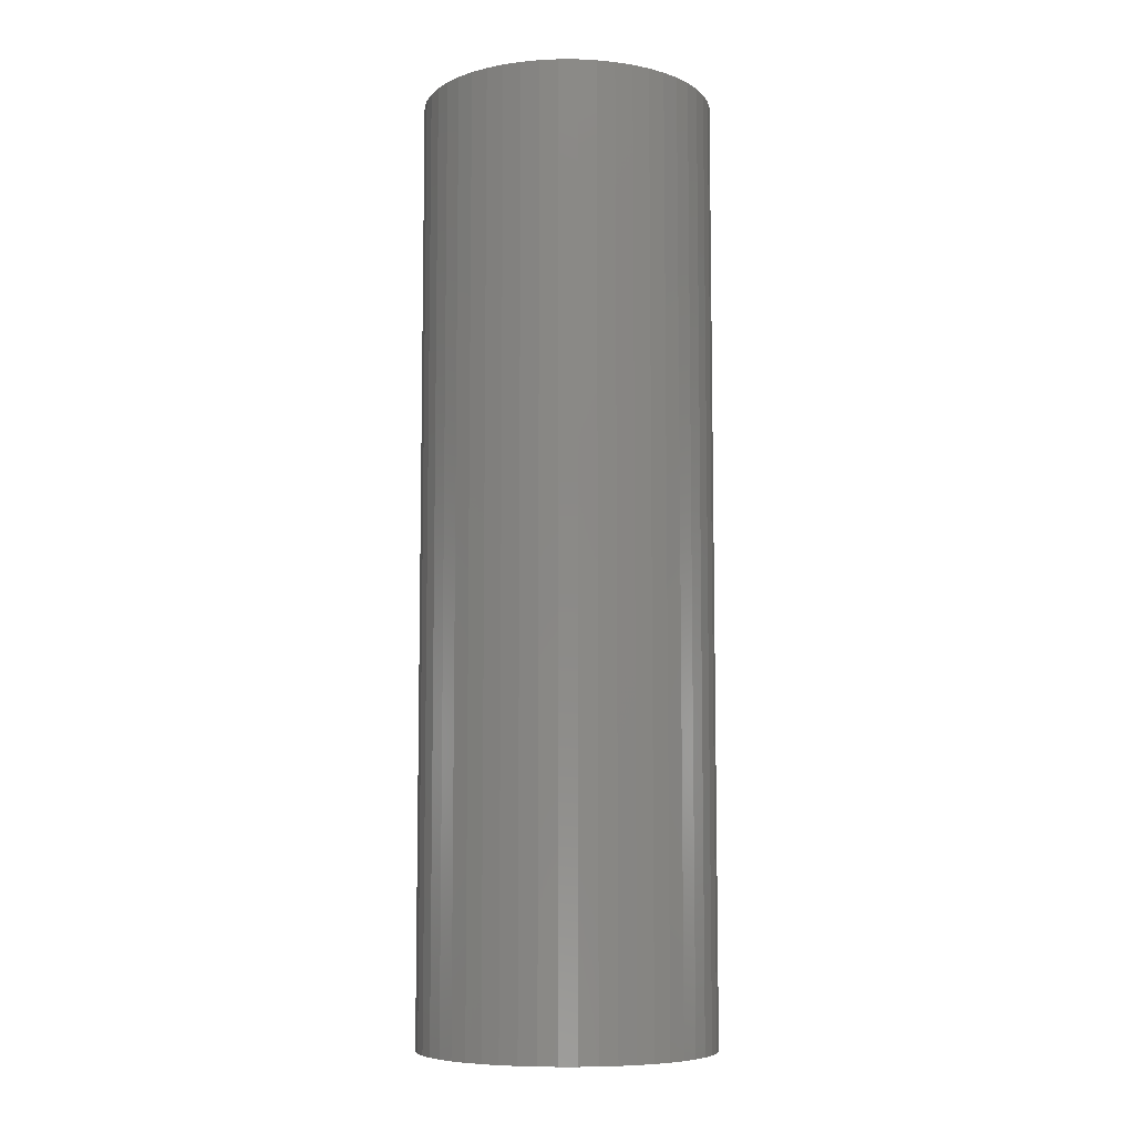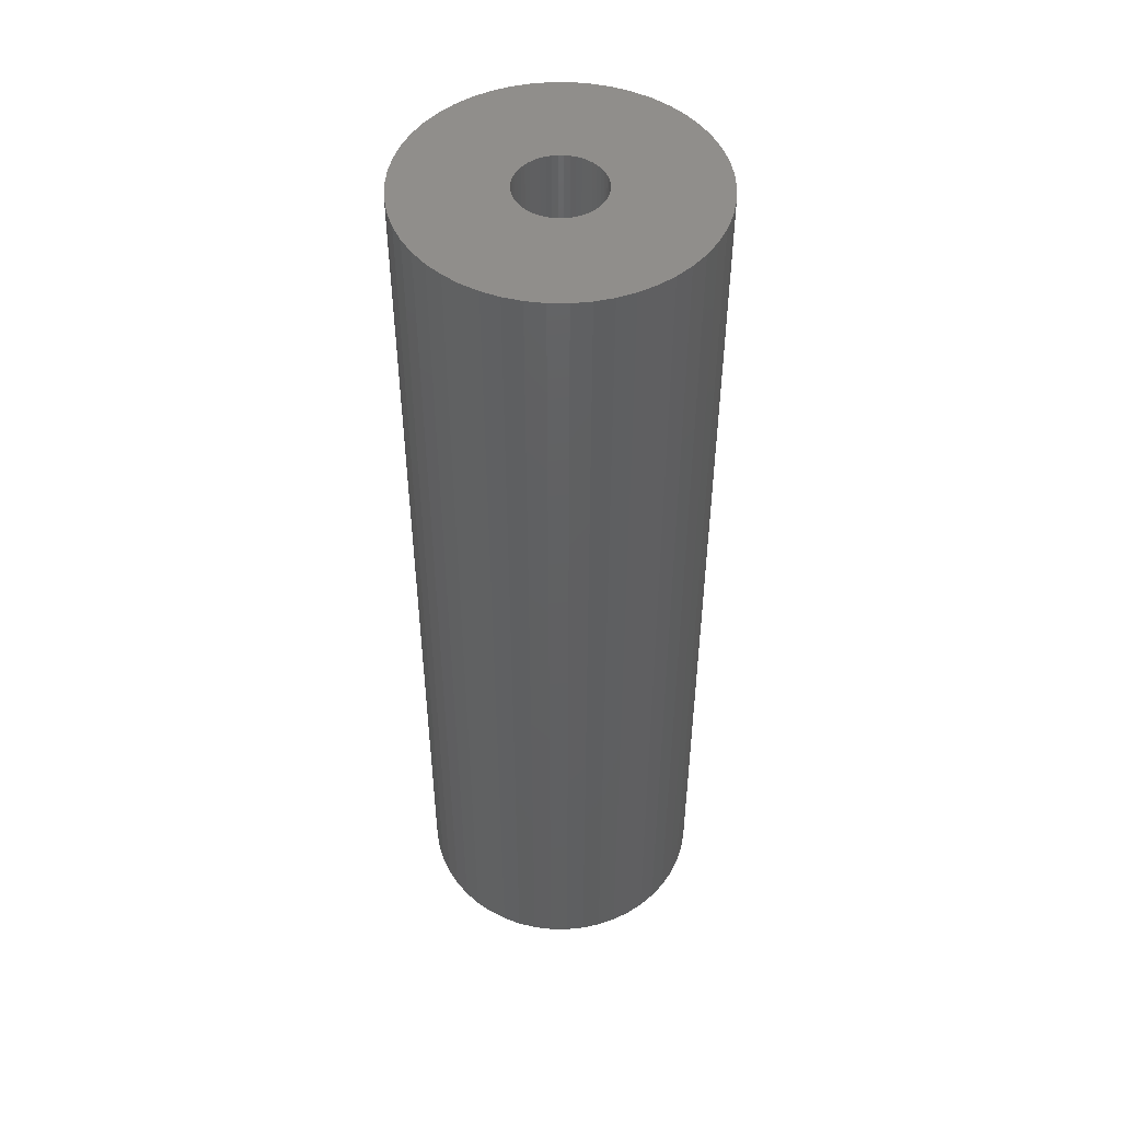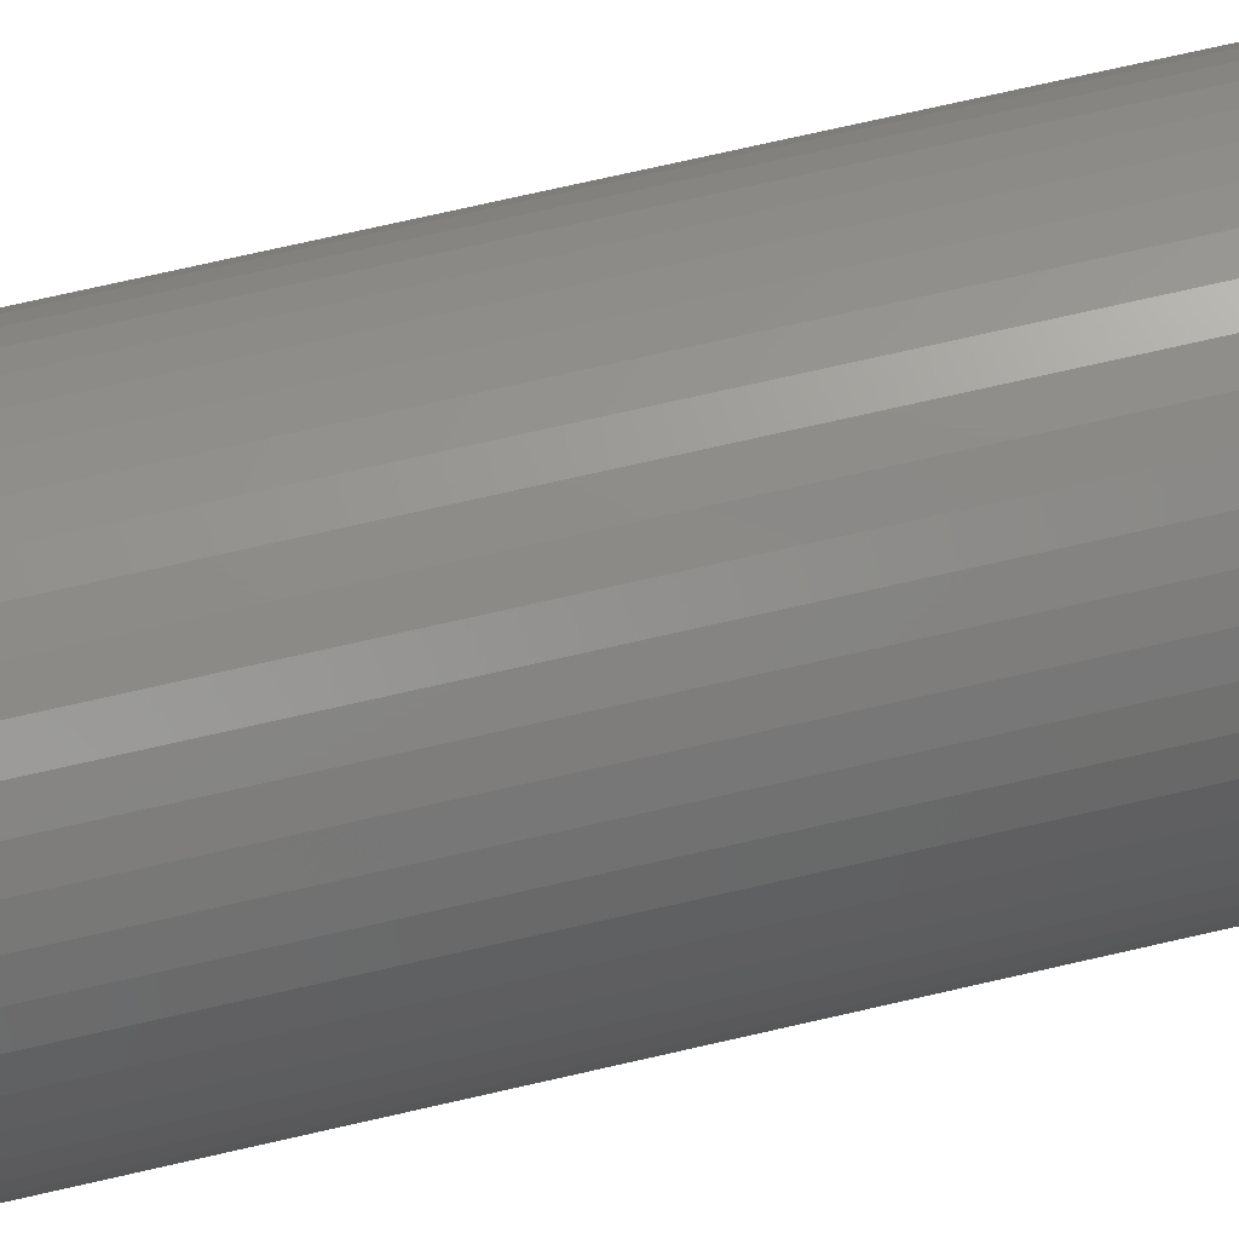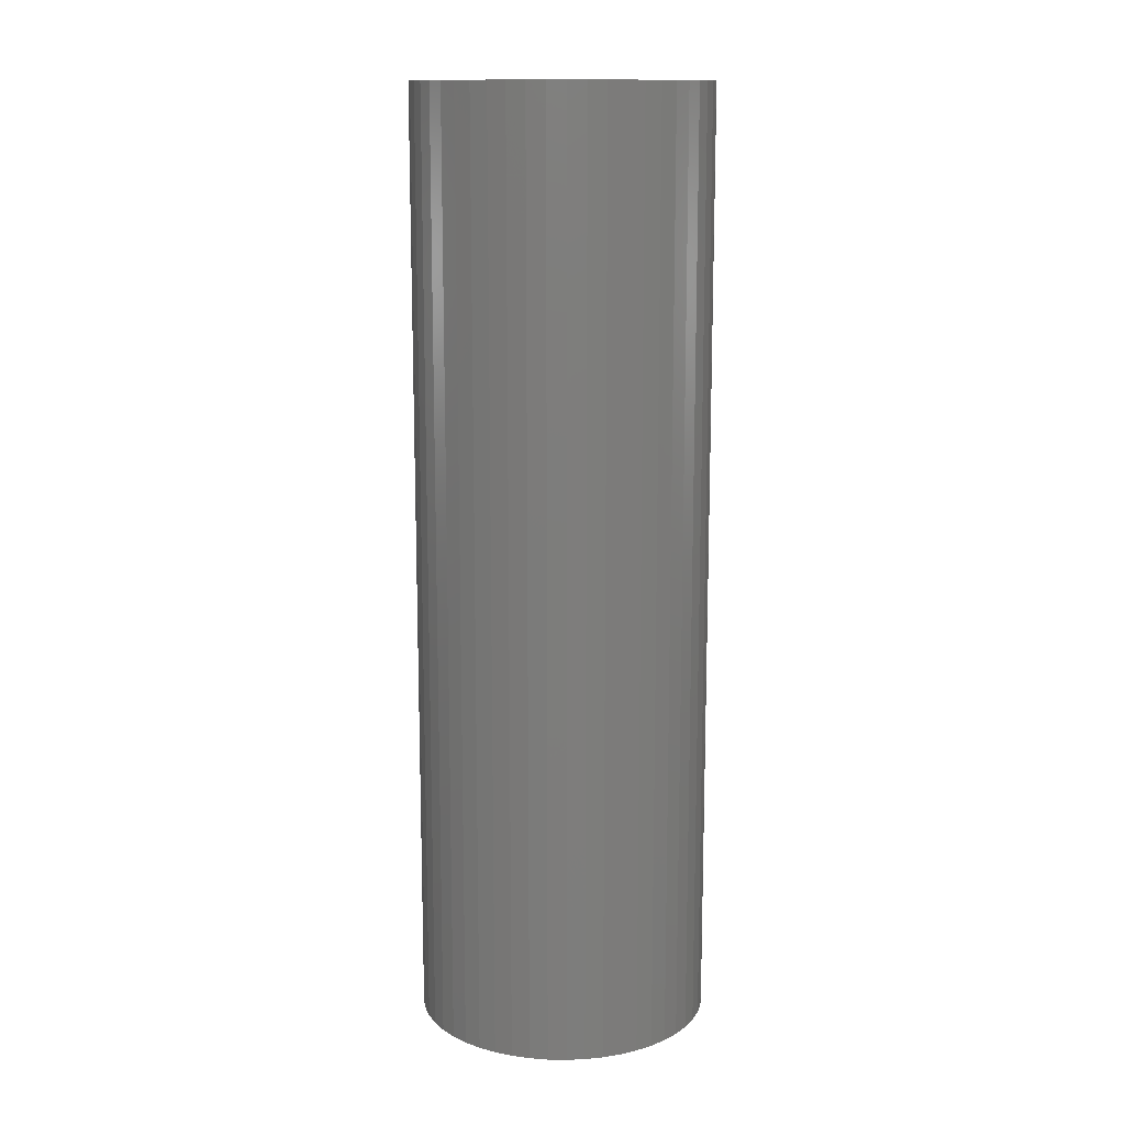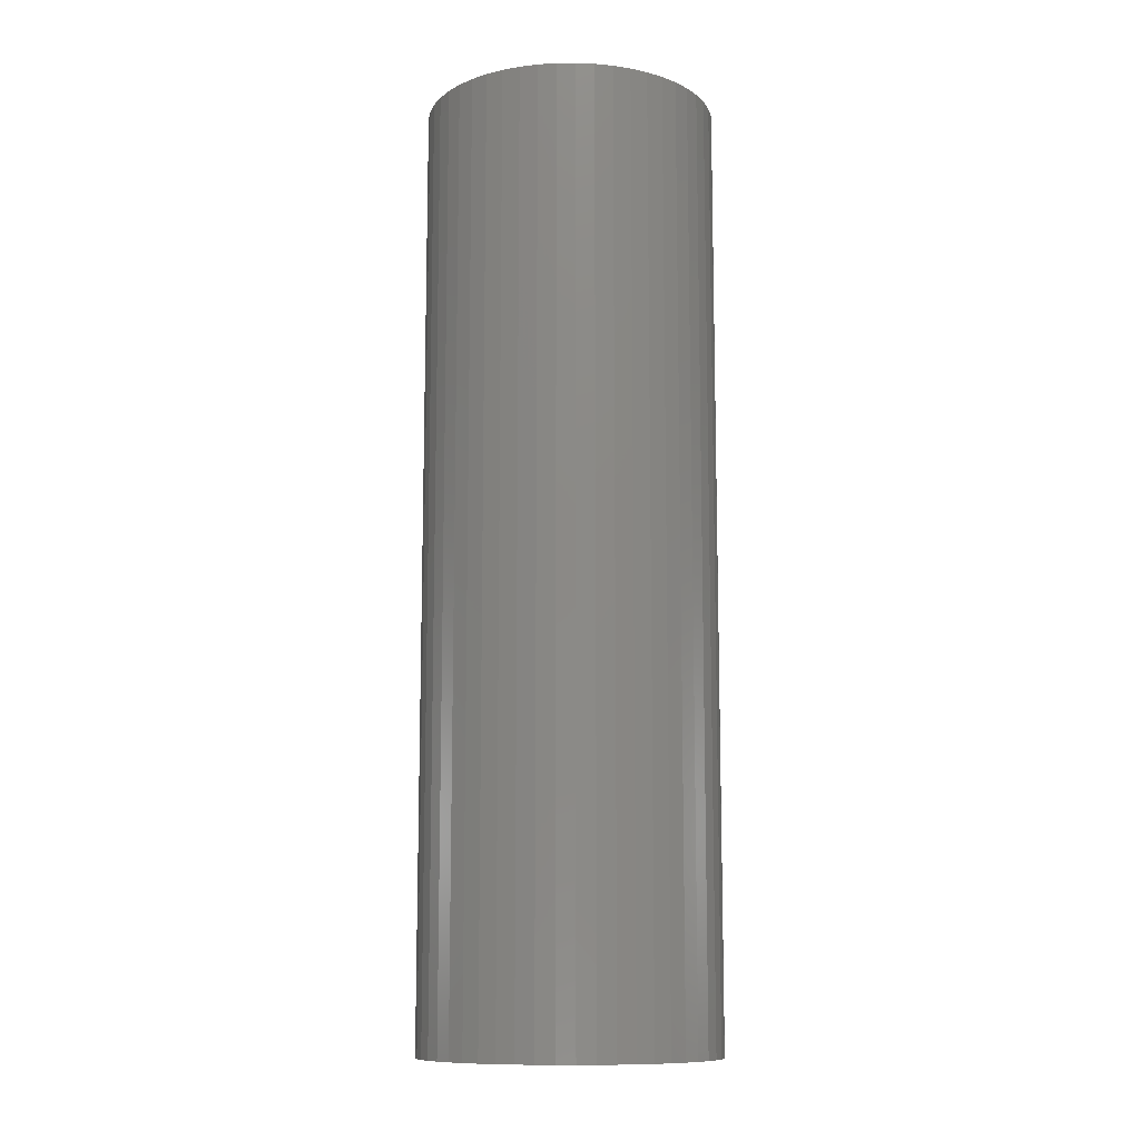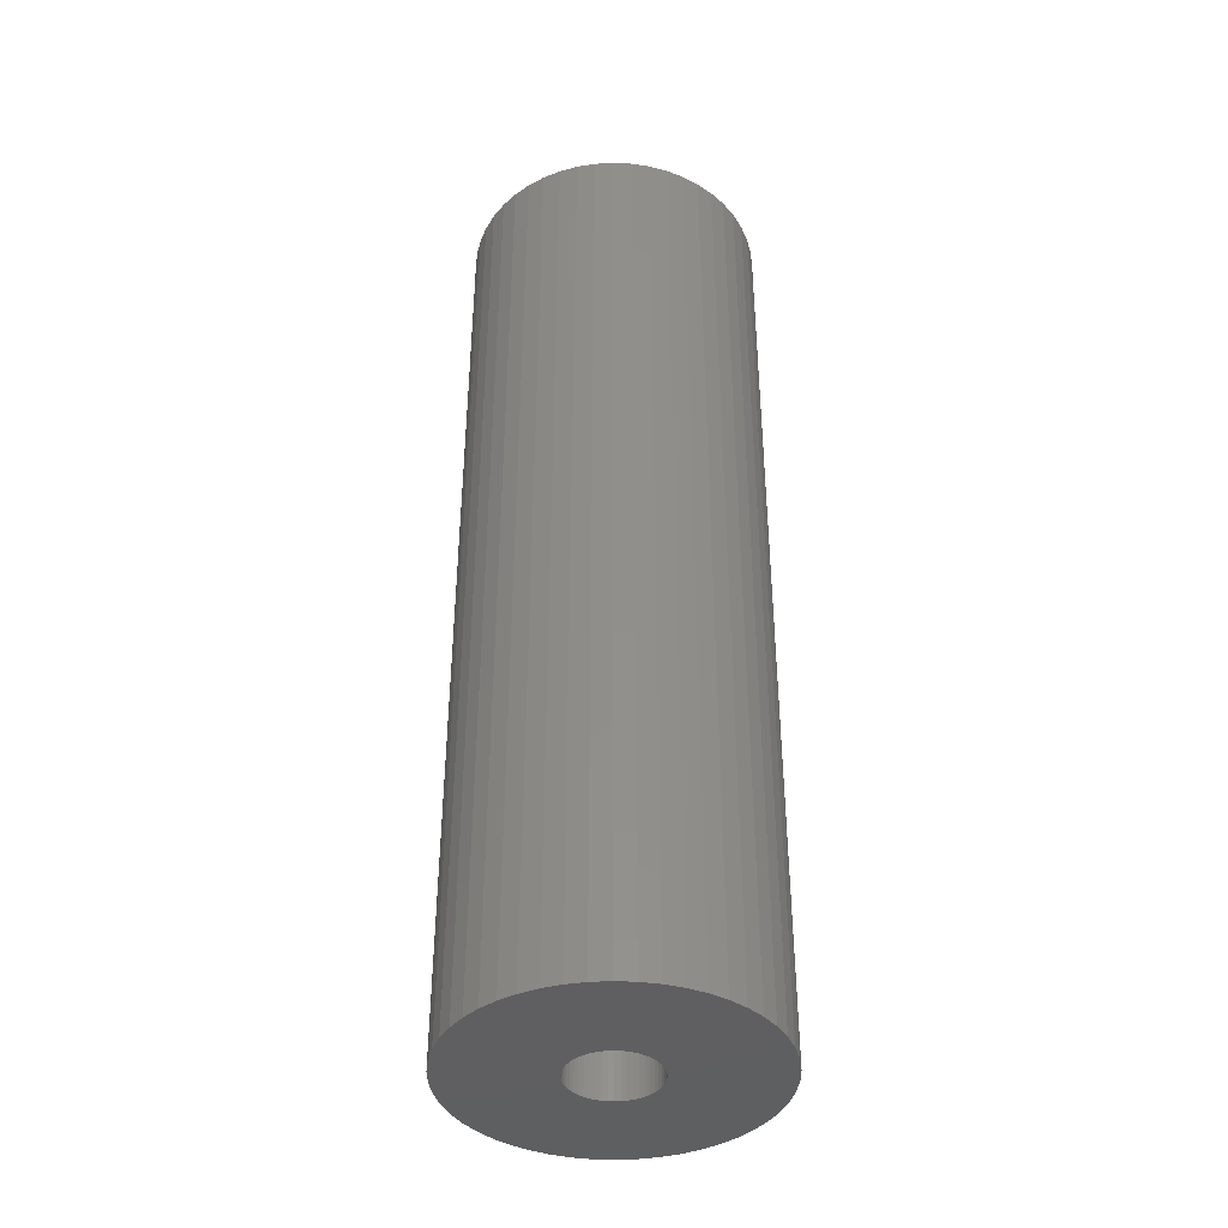
<metadata>
{"format":"stl","ext":"stl","renderer":"f3d","projection":"perspective","resolution":1024,"background":"white","views":[{"elev":-7.7,"azim":-101.2,"up":"+Z"},{"elev":48.7,"azim":-128.9,"up":"+Z"},{"elev":74.7,"azim":-102.8,"up":"+Y"},{"elev":13.2,"azim":-127.5,"up":"+Z"},{"elev":-11.1,"azim":159.9,"up":"+Z"},{"elev":-39.8,"azim":-75.2,"up":"+Z"}]}
</metadata>
<code>
# stl→obj: 200 verts, 400 faces
v 14 0 45
v 13.89 1.755 -45
v 13.89 1.755 45
v 14 0 -45
v -14 0 -45
v -13.89 1.755 45
v -13.89 1.755 -45
v -14 0 45
v 0.8791 13.97 -45
v -0.8791 13.97 45
v 0.8791 13.97 45
v -0.8791 13.97 -45
v -0.8791 -13.97 -45
v 0.8791 -13.97 45
v -0.8791 -13.97 45
v 0.8791 -13.97 -45
v 10.21 9.584 -45
v 8.924 10.79 45
v 10.21 9.584 45
v 8.924 10.79 -45
v -8.924 10.79 -45
v -10.21 9.584 45
v -8.924 10.79 45
v -10.21 9.584 -45
v -4.326 13.31 -45
v -5.961 12.67 45
v -4.326 13.31 45
v -5.961 12.67 -45
v 12.27 -6.745 45
v 13.02 -5.154 -45
v 13.02 -5.154 45
v 12.27 -6.745 -45
v 13.02 5.154 45
v 12.27 6.745 -45
v 12.27 6.745 45
v 13.02 5.154 -45
v 5.961 12.67 -45
v 4.326 13.31 45
v 5.961 12.67 45
v 4.326 13.31 -45
v 7.502 11.82 -45
v 7.502 11.82 45
v -13.02 5.154 -45
v -12.27 6.745 45
v -12.27 6.745 -45
v -13.02 5.154 45
v -11.33 8.229 -45
v -11.33 8.229 45
v 4 0 45
v 3.968 0.5013 45
v 13.56 3.482 45
v 13.89 -1.755 45
v 3.874 0.9948 45
v 3.968 -0.5013 45
v 3.719 1.472 45
v 13.56 -3.482 45
v 3.505 1.927 45
v 11.33 8.229 45
v 3.874 -0.9948 45
v 3.236 2.351 45
v 2.916 2.738 45
v 3.719 -1.472 45
v 2.55 3.082 45
v 2.143 3.377 45
v 3.505 -1.927 45
v 1.703 3.619 45
v 11.33 -8.229 45
v 3.236 -2.351 45
v 1.236 3.804 45
v 2.623 13.75 45
v 0.7495 3.929 45
v 0.2512 3.992 45
v -0.2512 3.992 45
v -0.7495 3.929 45
v -2.623 13.75 45
v -1.236 3.804 45
v -1.703 3.619 45
v -2.143 3.377 45
v -7.502 11.82 45
v -2.55 3.082 45
v -2.916 2.738 45
v -3.236 2.351 45
v 10.21 -9.584 45
v 2.916 -2.738 45
v 8.924 -10.79 45
v 2.55 -3.082 45
v 7.502 -11.82 45
v 2.143 -3.377 45
v 5.961 -12.67 45
v 1.703 -3.619 45
v 4.326 -13.31 45
v 1.236 -3.804 45
v 2.623 -13.75 45
v 0.7495 -3.929 45
v 0.2512 -3.992 45
v -0.2512 -3.992 45
v -0.7495 -3.929 45
v -2.623 -13.75 45
v -1.236 -3.804 45
v -4.326 -13.31 45
v -1.703 -3.619 45
v -5.961 -12.67 45
v -2.143 -3.377 45
v -7.502 -11.82 45
v -2.55 -3.082 45
v -8.924 -10.79 45
v -2.916 -2.738 45
v -10.21 -9.584 45
v -3.236 -2.351 45
v -11.33 -8.229 45
v -3.505 -1.927 45
v -12.27 -6.745 45
v -3.719 -1.472 45
v -13.02 -5.154 45
v -3.874 -0.9948 45
v -13.56 -3.482 45
v -3.968 -0.5013 45
v -13.89 -1.755 45
v -4 0 45
v -3.505 1.927 45
v -3.719 1.472 45
v -3.874 0.9948 45
v -13.56 3.482 45
v -3.968 0.5013 45
v -2.623 13.75 -45
v 4 0 -45
v 13.89 -1.755 -45
v 3.968 -0.5013 -45
v 13.56 -3.482 -45
v 3.874 -0.9948 -45
v 3.968 0.5013 -45
v 3.719 -1.472 -45
v 13.56 3.482 -45
v 3.505 -1.927 -45
v 11.33 -8.229 -45
v 3.874 0.9948 -45
v 3.236 -2.351 -45
v 10.21 -9.584 -45
v 2.916 -2.738 -45
v 8.924 -10.79 -45
v 3.719 1.472 -45
v 2.55 -3.082 -45
v 7.502 -11.82 -45
v 2.143 -3.377 -45
v 5.961 -12.67 -45
v 3.505 1.927 -45
v 1.703 -3.619 -45
v 4.326 -13.31 -45
v 11.33 8.229 -45
v 3.236 2.351 -45
v 1.236 -3.804 -45
v 2.623 -13.75 -45
v 0.7495 -3.929 -45
v 0.2512 -3.992 -45
v -0.2512 -3.992 -45
v -0.7495 -3.929 -45
v -2.623 -13.75 -45
v -1.236 -3.804 -45
v -4.326 -13.31 -45
v -1.703 -3.619 -45
v -5.961 -12.67 -45
v -2.143 -3.377 -45
v -7.502 -11.82 -45
v -2.55 -3.082 -45
v -8.924 -10.79 -45
v -2.916 -2.738 -45
v -10.21 -9.584 -45
v -11.33 -8.229 -45
v -3.236 -2.351 -45
v 2.916 2.738 -45
v 2.55 3.082 -45
v 2.143 3.377 -45
v 1.703 3.619 -45
v 1.236 3.804 -45
v 2.623 13.75 -45
v 0.7495 3.929 -45
v 0.2512 3.992 -45
v -0.2512 3.992 -45
v -0.7495 3.929 -45
v -1.236 3.804 -45
v -1.703 3.619 -45
v -2.143 3.377 -45
v -7.502 11.82 -45
v -2.55 3.082 -45
v -2.916 2.738 -45
v -3.236 2.351 -45
v -3.505 1.927 -45
v -3.719 1.472 -45
v -3.874 0.9948 -45
v -13.56 3.482 -45
v -3.968 0.5013 -45
v -4 0 -45
v -3.505 -1.927 -45
v -12.27 -6.745 -45
v -3.719 -1.472 -45
v -13.02 -5.154 -45
v -3.874 -0.9948 -45
v -13.56 -3.482 -45
v -3.968 -0.5013 -45
v -13.89 -1.755 -45
f 1 2 3
f 2 1 4
f 5 6 7
f 6 5 8
f 9 10 11
f 10 9 12
f 13 14 15
f 14 13 16
f 17 18 19
f 18 17 20
f 21 22 23
f 22 21 24
f 25 26 27
f 26 25 28
f 29 30 31
f 30 29 32
f 33 34 35
f 34 33 36
f 37 38 39
f 38 37 40
f 41 39 42
f 39 41 37
f 43 44 45
f 44 43 46
f 47 22 24
f 22 47 48
f 49 1 3
f 50 3 51
f 1 49 52
f 53 51 33
f 54 52 49
f 55 33 35
f 52 54 56
f 57 35 58
f 59 56 54
f 60 58 19
f 56 59 31
f 61 19 18
f 62 31 59
f 63 18 42
f 31 62 29
f 64 42 39
f 65 29 62
f 66 39 38
f 29 65 67
f 68 67 65
f 3 50 49
f 51 53 50
f 33 55 53
f 35 57 55
f 58 60 57
f 19 61 60
f 69 38 70
f 18 63 61
f 42 64 63
f 39 66 64
f 38 69 66
f 71 70 11
f 70 71 69
f 11 72 71
f 11 73 72
f 10 73 11
f 73 10 74
f 75 74 10
f 74 75 76
f 27 76 75
f 76 27 77
f 26 77 27
f 77 26 78
f 79 78 26
f 78 79 80
f 23 80 79
f 80 23 81
f 22 81 23
f 48 82 22
f 81 22 82
f 67 68 83
f 84 83 68
f 83 84 85
f 86 85 84
f 85 86 87
f 88 87 86
f 87 88 89
f 90 89 88
f 89 90 91
f 92 91 90
f 91 92 93
f 94 93 92
f 93 94 14
f 95 14 94
f 96 14 95
f 15 96 97
f 96 15 14
f 98 97 99
f 100 99 101
f 102 101 103
f 104 103 105
f 97 98 15
f 106 105 107
f 108 107 109
f 110 109 111
f 112 111 113
f 114 113 115
f 116 115 117
f 99 100 98
f 118 117 119
f 82 48 120
f 44 120 48
f 101 102 100
f 120 44 121
f 103 104 102
f 46 121 44
f 105 106 104
f 121 46 122
f 107 108 106
f 123 122 46
f 109 110 108
f 122 123 124
f 111 112 110
f 6 124 123
f 113 114 112
f 124 6 119
f 115 116 114
f 8 119 6
f 117 118 116
f 119 8 118
f 125 27 75
f 27 125 25
f 126 4 127
f 128 127 129
f 4 126 2
f 130 129 30
f 131 2 126
f 132 30 32
f 2 131 133
f 134 32 135
f 136 133 131
f 137 135 138
f 133 136 36
f 139 138 140
f 141 36 136
f 142 140 143
f 36 141 34
f 144 143 145
f 146 34 141
f 147 145 148
f 34 146 149
f 150 149 146
f 127 128 126
f 129 130 128
f 30 132 130
f 32 134 132
f 135 137 134
f 138 139 137
f 151 148 152
f 140 142 139
f 143 144 142
f 145 147 144
f 148 151 147
f 153 152 16
f 152 153 151
f 16 154 153
f 16 155 154
f 13 155 16
f 155 13 156
f 157 156 13
f 156 157 158
f 159 158 157
f 158 159 160
f 161 160 159
f 160 161 162
f 163 162 161
f 162 163 164
f 165 164 163
f 164 165 166
f 167 166 165
f 168 169 167
f 166 167 169
f 149 150 17
f 170 17 150
f 17 170 20
f 171 20 170
f 20 171 41
f 172 41 171
f 41 172 37
f 173 37 172
f 37 173 40
f 174 40 173
f 40 174 175
f 176 175 174
f 175 176 9
f 177 9 176
f 178 9 177
f 12 178 179
f 178 12 9
f 125 179 180
f 25 180 181
f 28 181 182
f 183 182 184
f 179 125 12
f 21 184 185
f 24 185 186
f 47 186 187
f 45 187 188
f 43 188 189
f 190 189 191
f 180 25 125
f 7 191 192
f 169 168 193
f 194 193 168
f 181 28 25
f 193 194 195
f 182 183 28
f 196 195 194
f 184 21 183
f 195 196 197
f 185 24 21
f 198 197 196
f 186 47 24
f 197 198 199
f 187 45 47
f 200 199 198
f 188 43 45
f 199 200 192
f 189 190 43
f 5 192 200
f 191 7 190
f 192 5 7
f 16 93 14
f 93 16 152
f 51 36 33
f 36 51 133
f 3 133 51
f 133 3 2
f 58 17 19
f 17 58 149
f 35 149 58
f 149 35 34
f 40 70 38
f 70 40 175
f 175 11 70
f 11 175 9
f 20 42 18
f 42 20 41
f 45 48 47
f 48 45 44
f 190 46 43
f 46 190 123
f 7 123 190
f 123 7 6
f 28 79 26
f 79 28 183
f 183 23 79
f 23 183 21
f 12 75 10
f 75 12 125
f 52 4 1
f 4 52 127
f 83 135 67
f 135 83 138
f 167 106 108
f 106 167 165
f 194 114 196
f 114 194 112
f 167 110 168
f 110 167 108
f 145 87 89
f 87 145 143
f 31 129 56
f 129 31 30
f 67 32 29
f 32 67 135
f 161 100 102
f 100 161 159
f 198 118 200
f 118 198 116
f 200 8 5
f 8 200 118
f 196 116 198
f 116 196 114
f 140 83 85
f 83 140 138
f 148 89 91
f 89 148 145
f 152 91 93
f 91 152 148
f 56 127 52
f 127 56 129
f 157 15 98
f 15 157 13
f 165 104 106
f 104 165 163
f 163 102 104
f 102 163 161
f 168 112 194
f 112 168 110
f 143 85 87
f 85 143 140
f 159 98 100
f 98 159 157
f 126 50 131
f 50 126 49
f 119 191 124
f 191 119 192
f 178 72 73
f 72 178 177
f 154 96 95
f 96 154 155
f 171 61 63
f 61 171 170
f 185 80 81
f 80 185 184
f 181 76 77
f 76 181 180
f 141 57 146
f 57 141 55
f 146 60 150
f 60 146 57
f 174 66 69
f 66 174 173
f 176 69 71
f 69 176 174
f 172 63 64
f 63 172 171
f 120 186 82
f 186 120 187
f 82 185 81
f 185 82 186
f 122 188 121
f 188 122 189
f 182 77 78
f 77 182 181
f 180 74 76
f 74 180 179
f 153 95 94
f 95 153 154
f 136 55 141
f 55 136 53
f 131 53 136
f 53 131 50
f 150 61 170
f 61 150 60
f 177 71 72
f 71 177 176
f 173 64 66
f 64 173 172
f 121 187 120
f 187 121 188
f 124 189 122
f 189 124 191
f 179 73 74
f 73 179 178
f 128 49 126
f 49 128 54
f 139 68 137
f 68 139 84
f 132 59 130
f 59 132 62
f 130 54 128
f 54 130 59
f 164 107 105
f 107 164 166
f 147 92 90
f 92 147 151
f 184 78 80
f 78 184 182
f 144 90 88
f 90 144 147
f 137 65 134
f 65 137 68
f 107 169 109
f 169 107 166
f 113 197 115
f 197 113 195
f 151 94 92
f 94 151 153
f 139 86 84
f 86 139 142
f 142 88 86
f 88 142 144
f 134 62 132
f 62 134 65
f 155 97 96
f 97 155 156
f 109 193 111
f 193 109 169
f 111 195 113
f 195 111 193
f 115 199 117
f 199 115 197
f 117 192 119
f 192 117 199
f 156 99 97
f 99 156 158
f 160 103 101
f 103 160 162
f 162 105 103
f 105 162 164
f 158 101 99
f 101 158 160

</code>
